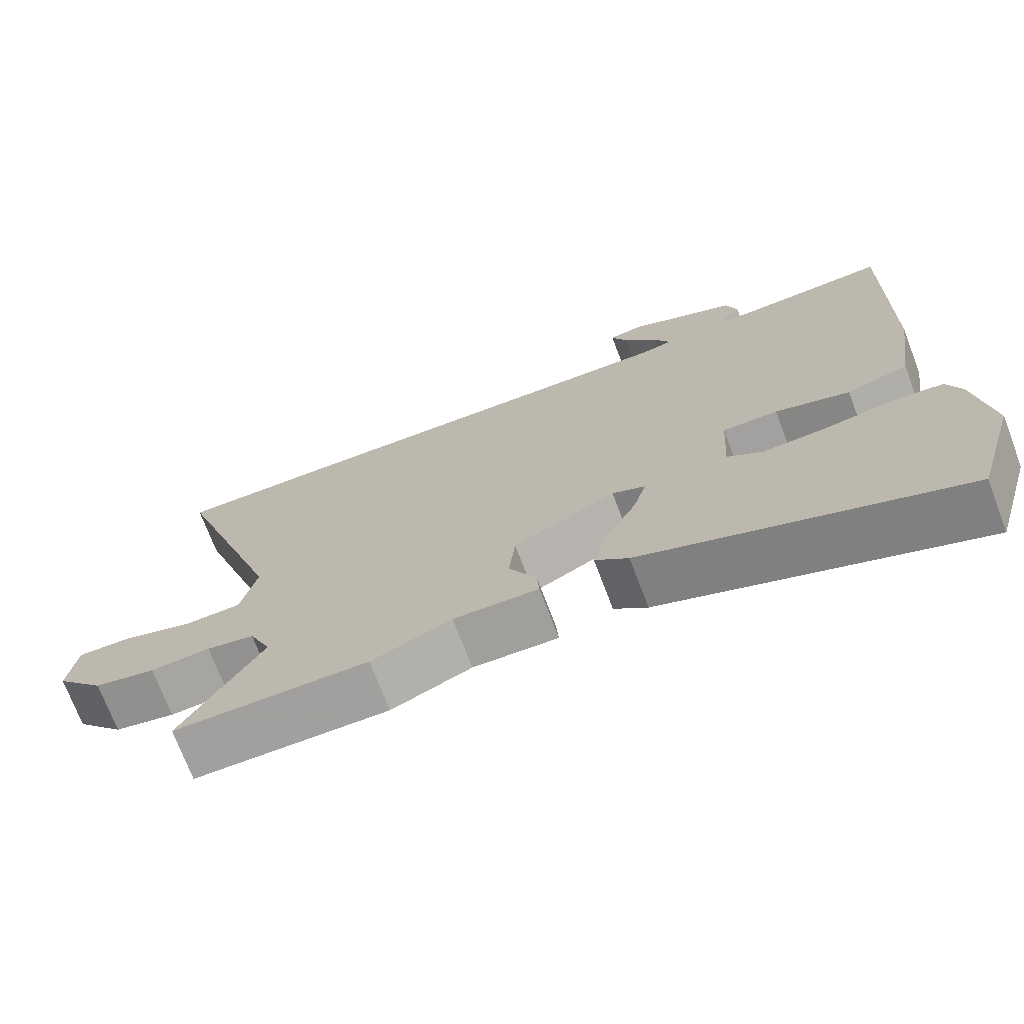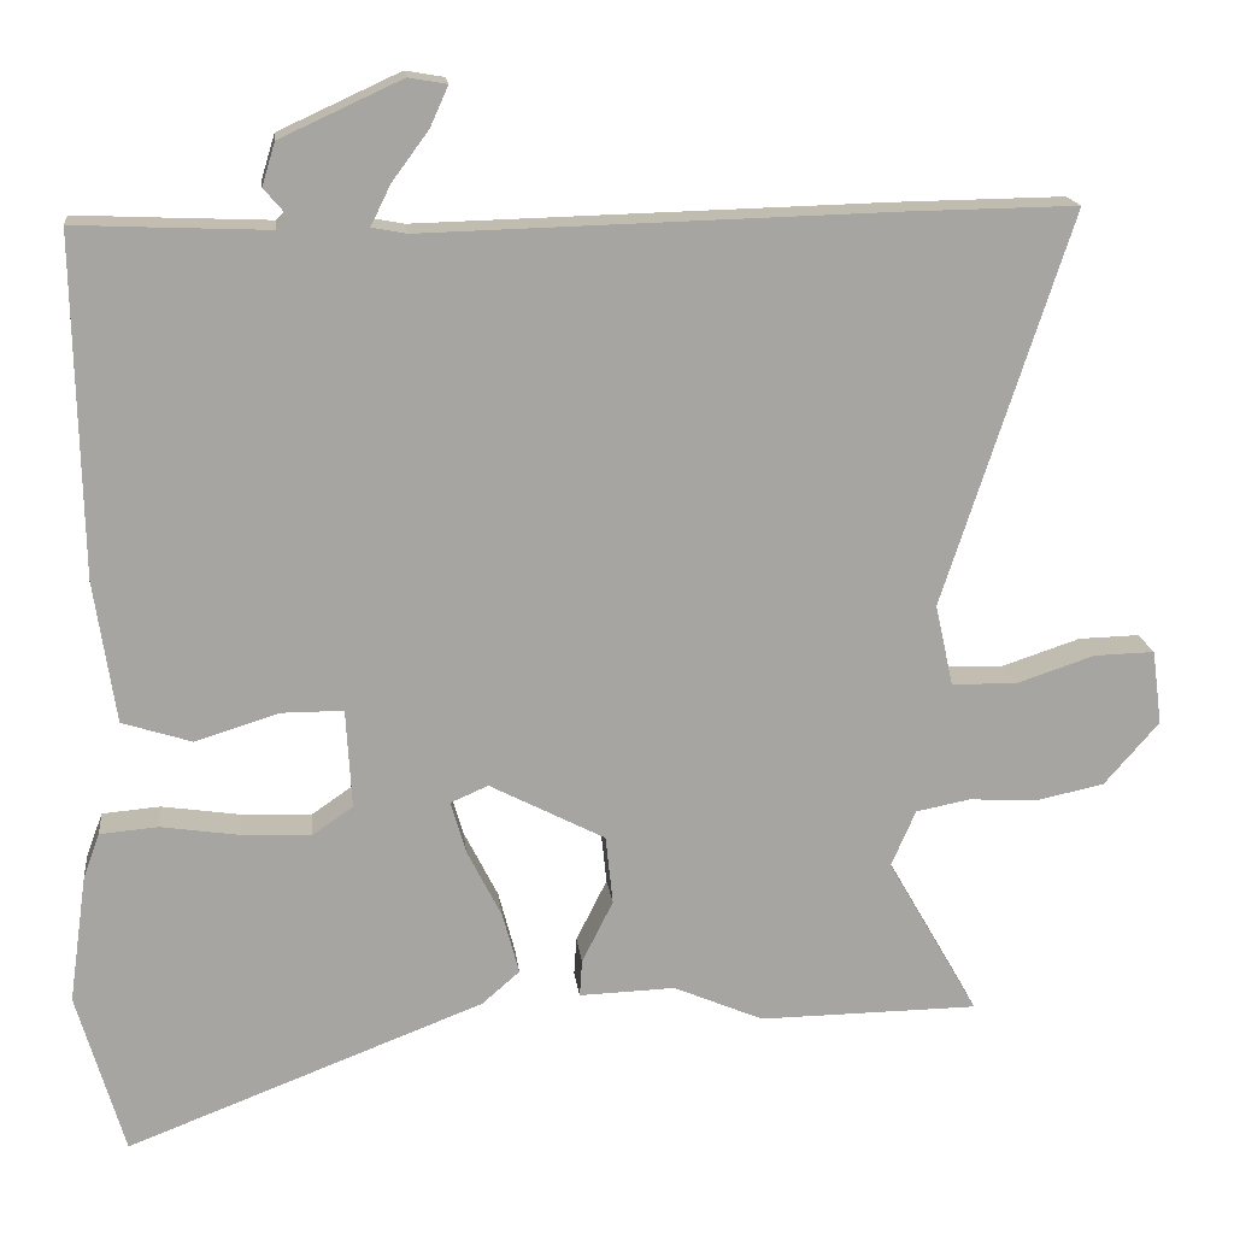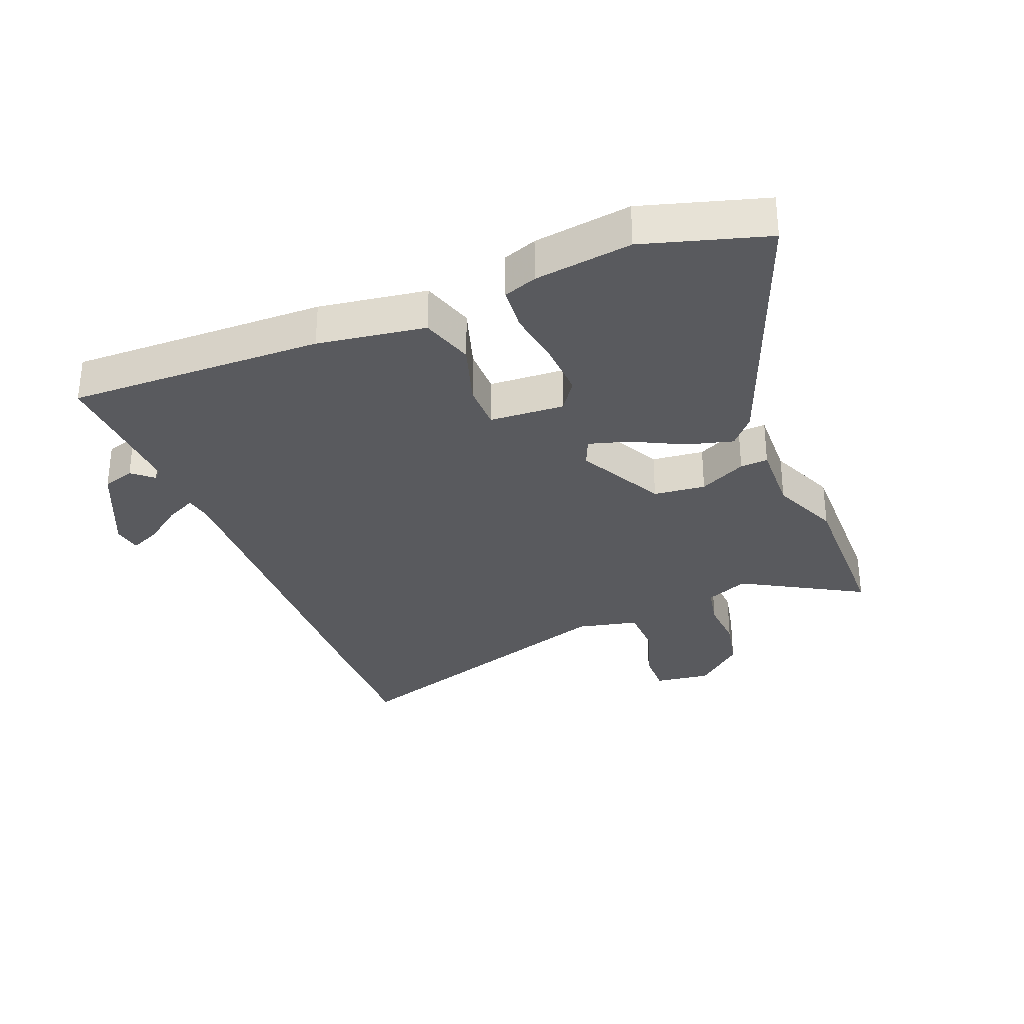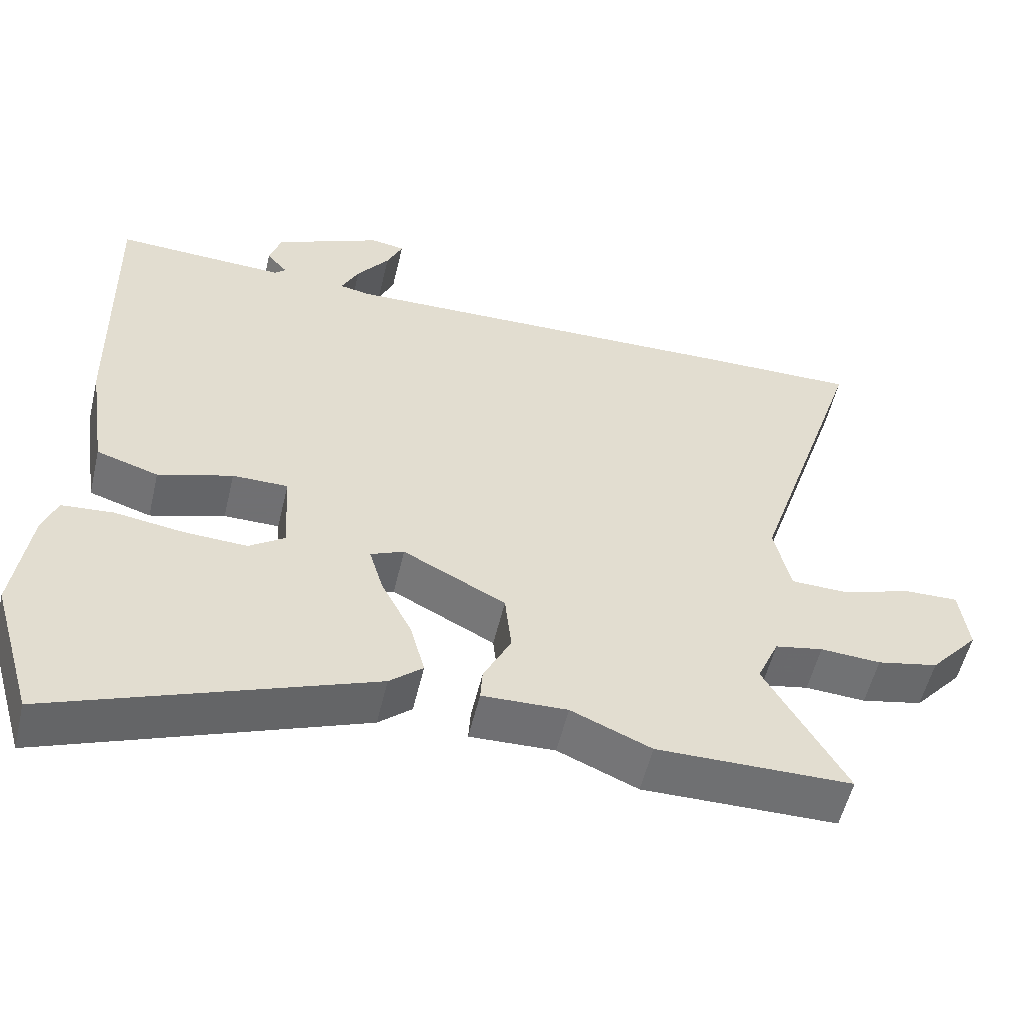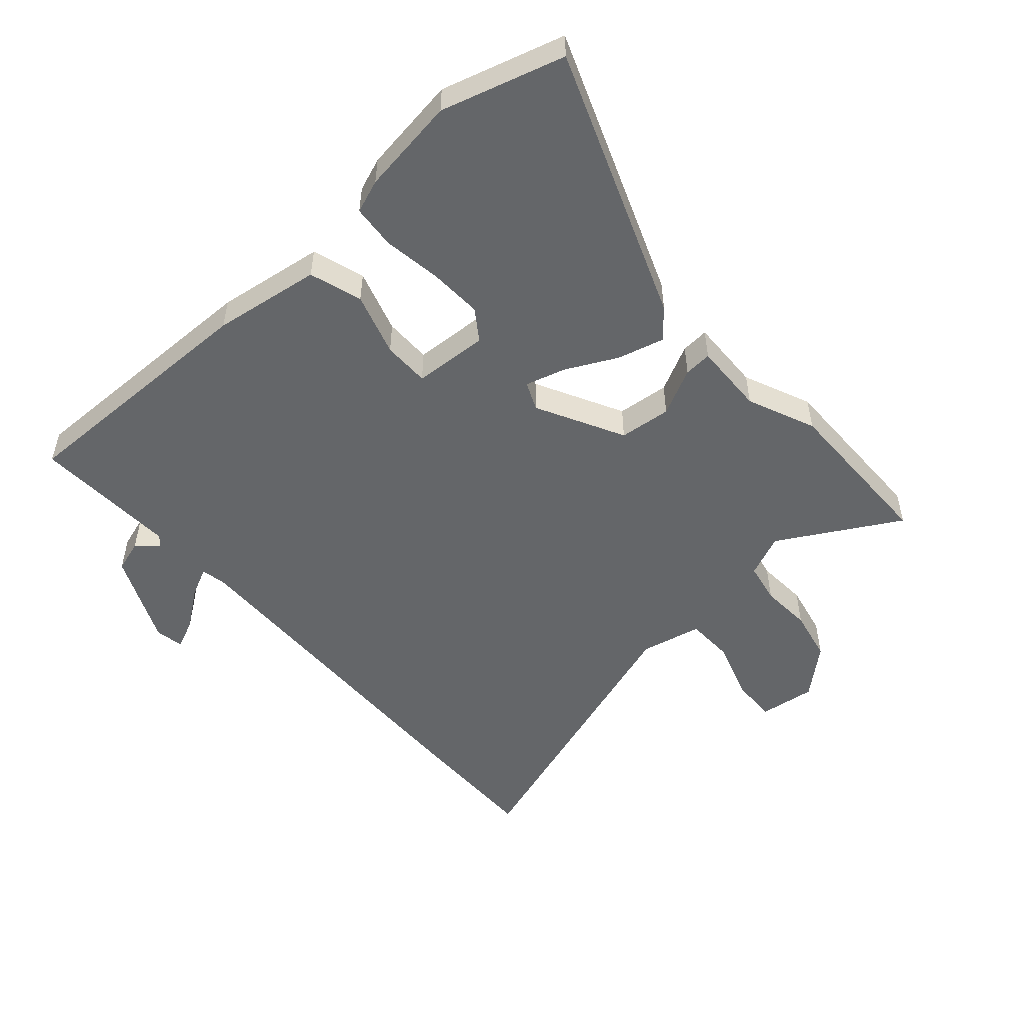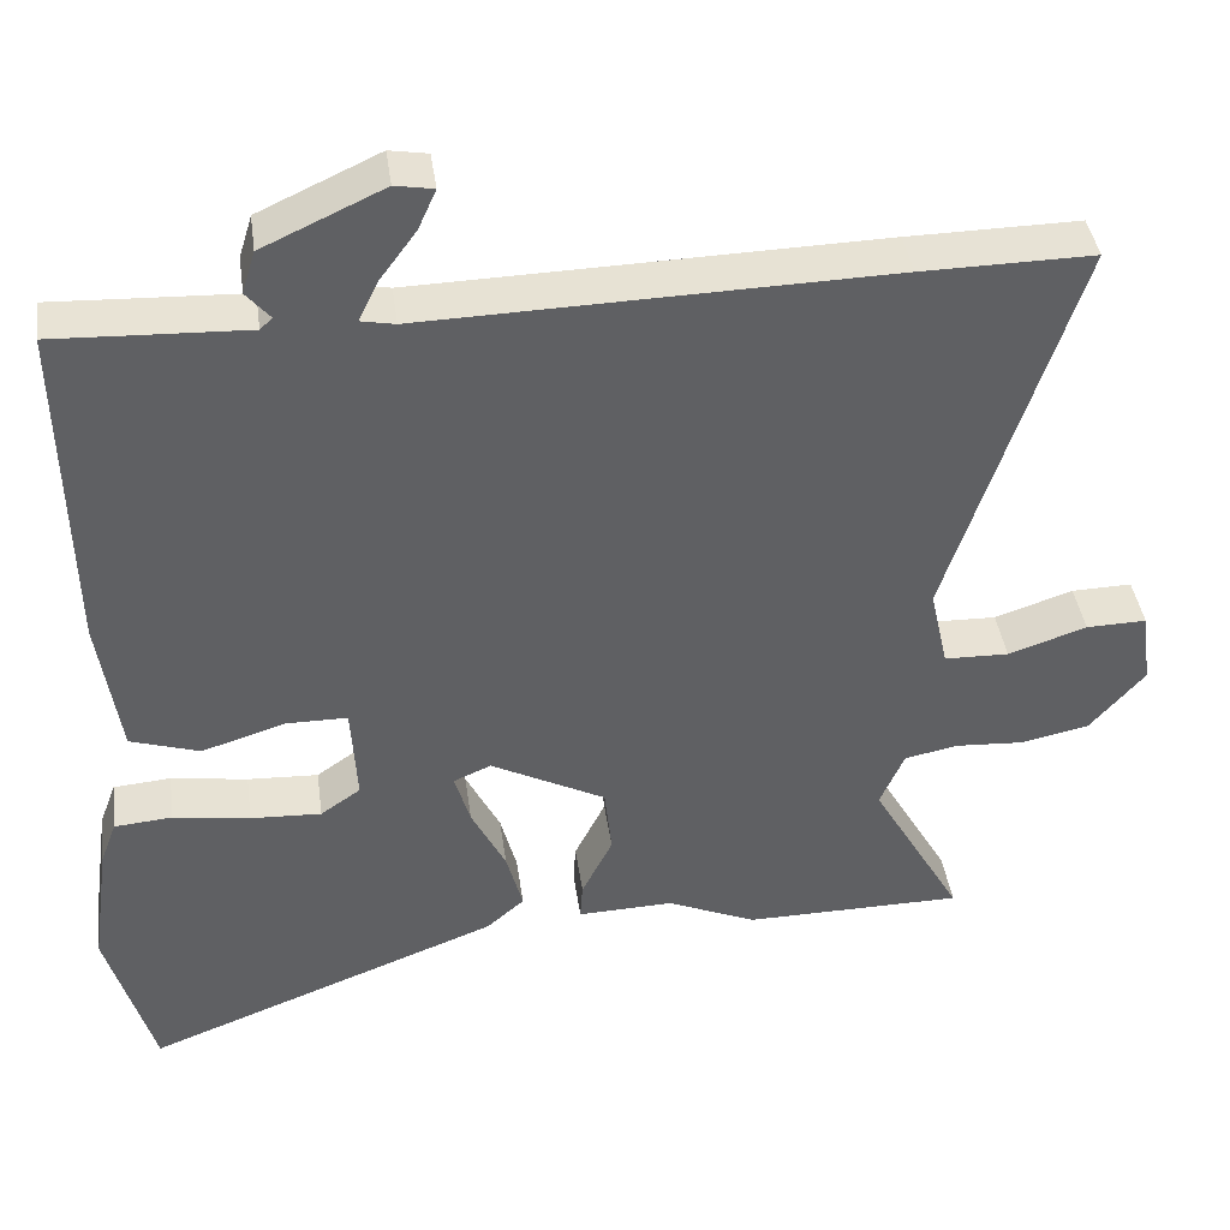
<metadata>
{"format":"obj","ext":"obj","renderer":"f3d","projection":"perspective","resolution":1024,"background":"white","views":[{"elev":-72.2,"azim":20.8,"up":"+Z"},{"elev":16.7,"azim":173.5,"up":"+Z"},{"elev":-31.5,"azim":111.7,"up":"+Y"},{"elev":-55.0,"azim":166.7,"up":"+Z"},{"elev":-51.7,"azim":131.7,"up":"+Y"},{"elev":40.5,"azim":172.1,"up":"+Z"}]}
</metadata>
<code>
v -0.682 0.07 0.503
v -0.472 0.07 0.5
v 0.097 0.07 0.485
v 0.139 0.07 0.493
v 0.115 0.07 0.542
v 0.07 0.07 0.603
v 0.048 0.07 0.652
v 0.095 0.07 0.66
v 0.243 0.07 0.592
v 0.259 0.07 0.54
v 0.23 0.07 0.506
v 0.245 0.07 0.492
v 0.391 0.07 0.498
v 0.48 0.07 0.502
v 0.472 0.07 0.089
v 0.446 0.07 -0.085
v 0.361 0.07 -0.112
v 0.259 0.07 -0.08
v 0.183 0.07 -0.08
v 0.176 0.07 -0.201
v 0.225 0.07 -0.235
v 0.312 0.07 -0.231
v 0.406 0.07 -0.217
v 0.477 0.07 -0.223
v 0.497 0.07 -0.277
v 0.519 0.07 -0.434
v 0.461 0.07 -0.632
v 0.025 0.07 -0.464
v -0.021 0.07 -0.424
v -0.001 0.07 -0.349
v 0.041 0.07 -0.266
v 0.06 0.07 -0.201
v 0.014 0.07 -0.181
v -0.127 0.07 -0.254
v -0.136 0.07 -0.338
v -0.098 0.07 -0.414
v -0.095 0.07 -0.459
v -0.212 0.07 -0.455
v -0.322 0.07 -0.502
v -0.59 0.07 -0.499
v -0.479 0.07 -0.305
v -0.509 0.07 -0.236
v -0.575 0.07 -0.223
v -0.658 0.07 -0.228
v -0.742 0.07 -0.21
v -0.809 0.07 -0.133
v -0.797 0.07 -0.042
v -0.723 0.07 -0.044
v -0.627 0.07 -0.076
v -0.548 0.07 -0.074
v -0.526 0.07 0.025
v -0.682 0 0.503
v -0.472 0 0.5
v 0.097 0 0.485
v 0.139 0 0.493
v 0.115 0 0.542
v 0.07 0 0.603
v 0.048 0 0.652
v 0.095 0 0.66
v 0.243 0 0.592
v 0.259 0 0.54
v 0.23 0 0.506
v 0.245 0 0.492
v 0.391 0 0.498
v 0.48 0 0.502
v 0.472 0 0.089
v 0.446 0 -0.085
v 0.361 0 -0.112
v 0.259 0 -0.08
v 0.183 0 -0.08
v 0.176 0 -0.201
v 0.225 0 -0.235
v 0.312 0 -0.231
v 0.406 0 -0.217
v 0.477 0 -0.223
v 0.497 0 -0.277
v 0.519 0 -0.434
v 0.461 0 -0.632
v 0.025 0 -0.464
v -0.021 0 -0.424
v -0.001 0 -0.349
v 0.041 0 -0.266
v 0.06 0 -0.201
v 0.014 0 -0.181
v -0.127 0 -0.254
v -0.136 0 -0.338
v -0.098 0 -0.414
v -0.095 0 -0.459
v -0.212 0 -0.455
v -0.322 0 -0.502
v -0.59 0 -0.499
v -0.479 0 -0.305
v -0.509 0 -0.236
v -0.575 0 -0.223
v -0.658 0 -0.228
v -0.742 0 -0.21
v -0.809 0 -0.133
v -0.797 0 -0.042
v -0.723 0 -0.044
v -0.627 0 -0.076
v -0.548 0 -0.074
v -0.526 0 0.025
f 46 47 48 49
f 46 49 50
f 43 44 45 46
f 42 43 46 50
f 41 42 50 51
f 38 39 40 41
f 35 36 37 38
f 34 35 38 41
f 33 34 41 51
f 28 29 30 31
f 28 31 32
f 27 28 32
f 26 27 32
f 22 23 24 25
f 21 22 25 26
f 15 16 17 18
f 13 14 15 18
f 12 13 18 19
f 11 12 19
f 8 9 10 11
f 5 6 7 8
f 4 5 8 11
f 3 4 11 19
f 33 51 1 2
f 32 33 2 3
f 21 26 32
f 20 21 32
f 3 19 20 32
f 100 99 98 97
f 101 100 97
f 97 96 95 94
f 101 97 94 93
f 102 101 93 92
f 92 91 90 89
f 89 88 87 86
f 92 89 86 85
f 102 92 85 84
f 82 81 80 79
f 83 82 79
f 83 79 78
f 83 78 77
f 76 75 74 73
f 77 76 73 72
f 69 68 67 66
f 69 66 65 64
f 70 69 64 63
f 70 63 62
f 62 61 60 59
f 59 58 57 56
f 62 59 56 55
f 70 62 55 54
f 53 52 102 84
f 54 53 84 83
f 83 77 72
f 83 72 71
f 83 71 70 54
f 1 52 53 2
f 2 53 54 3
f 3 54 55 4
f 4 55 56 5
f 5 56 57 6
f 6 57 58 7
f 7 58 59 8
f 8 59 60 9
f 9 60 61 10
f 10 61 62 11
f 11 62 63 12
f 12 63 64 13
f 13 64 65 14
f 14 65 66 15
f 15 66 67 16
f 16 67 68 17
f 17 68 69 18
f 18 69 70 19
f 19 70 71 20
f 20 71 72 21
f 21 72 73 22
f 22 73 74 23
f 23 74 75 24
f 24 75 76 25
f 25 76 77 26
f 26 77 78 27
f 27 78 79 28
f 28 79 80 29
f 29 80 81 30
f 30 81 82 31
f 31 82 83 32
f 32 83 84 33
f 33 84 85 34
f 34 85 86 35
f 35 86 87 36
f 36 87 88 37
f 37 88 89 38
f 38 89 90 39
f 39 90 91 40
f 40 91 92 41
f 41 92 93 42
f 42 93 94 43
f 43 94 95 44
f 44 95 96 45
f 45 96 97 46
f 46 97 98 47
f 47 98 99 48
f 48 99 100 49
f 49 100 101 50
f 50 101 102 51
f 51 102 52 1

</code>
